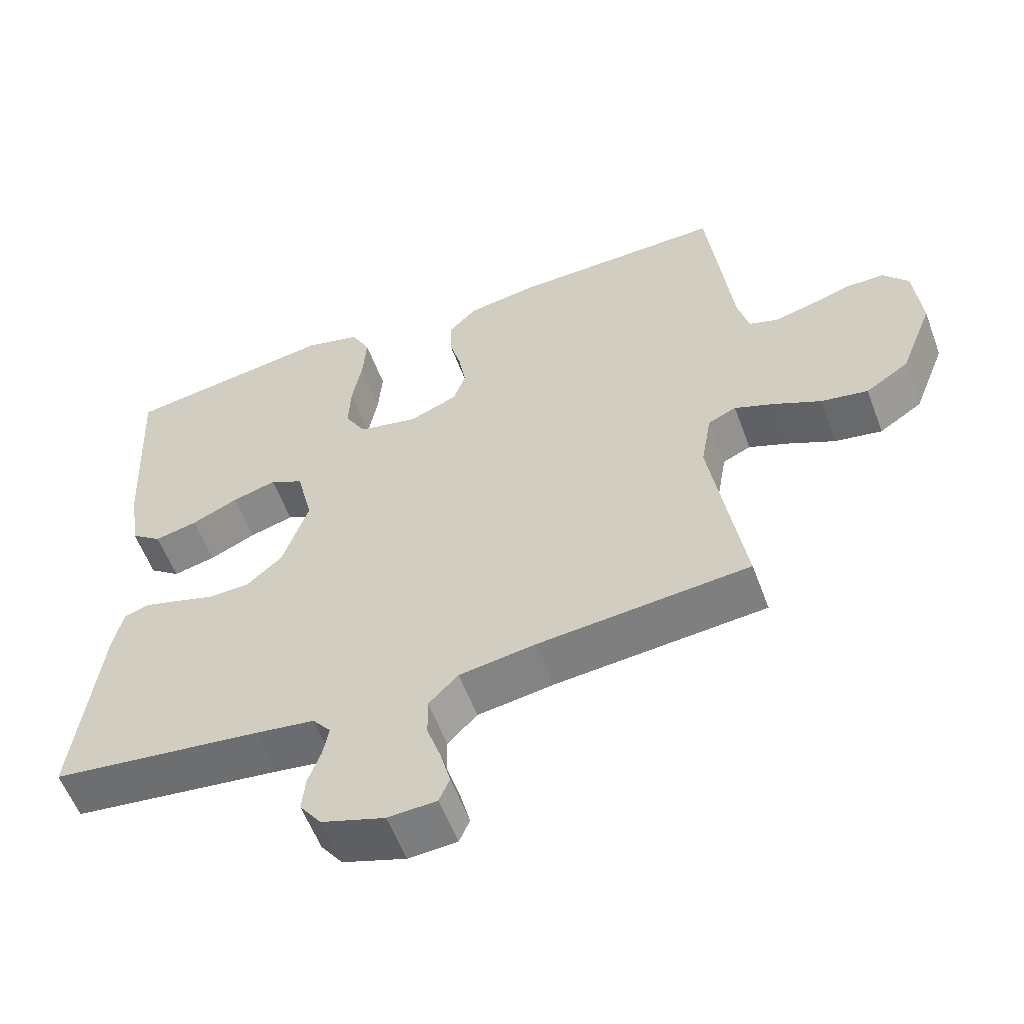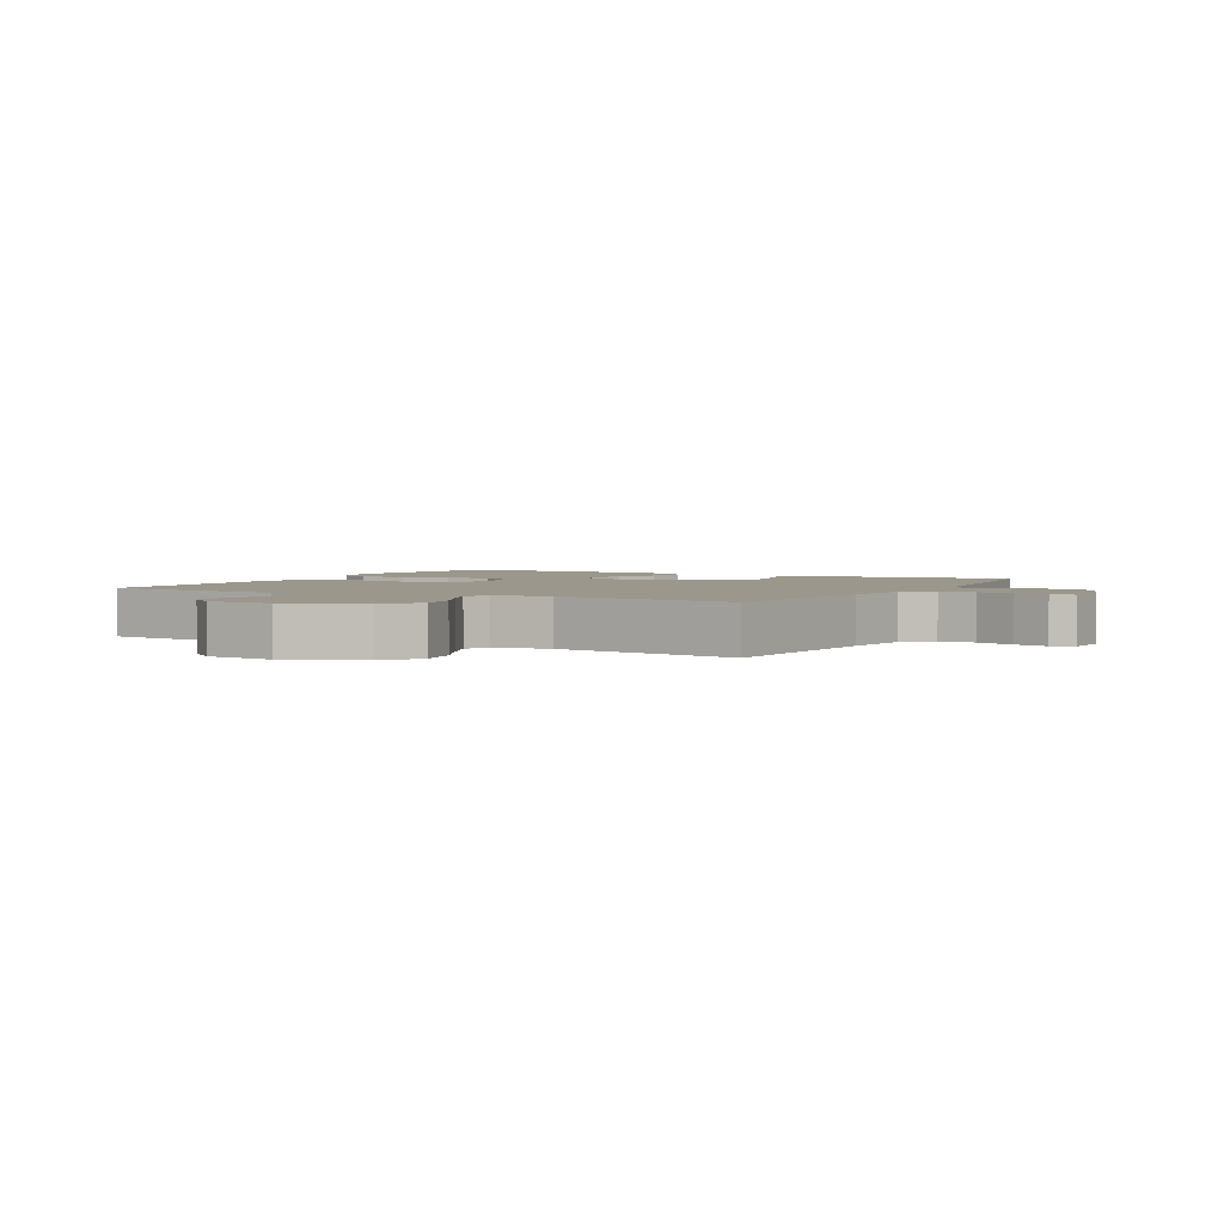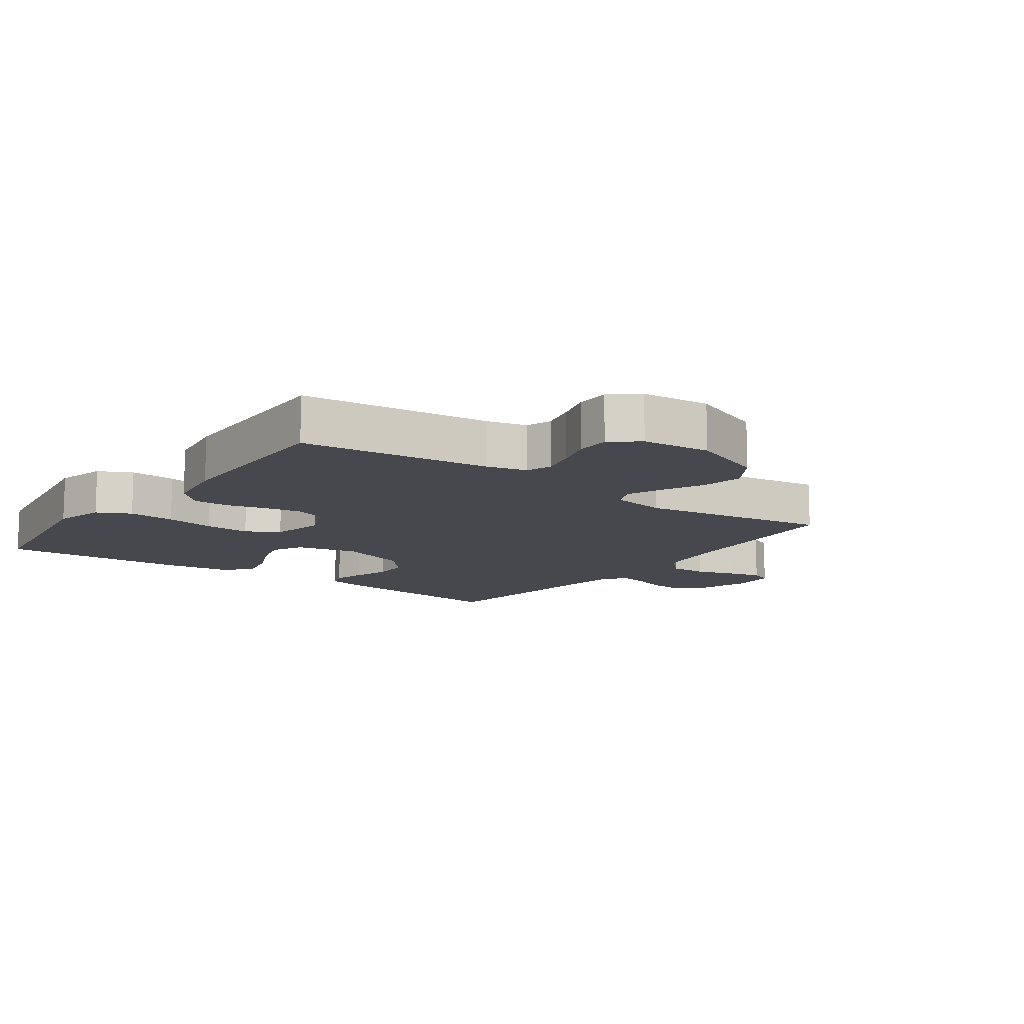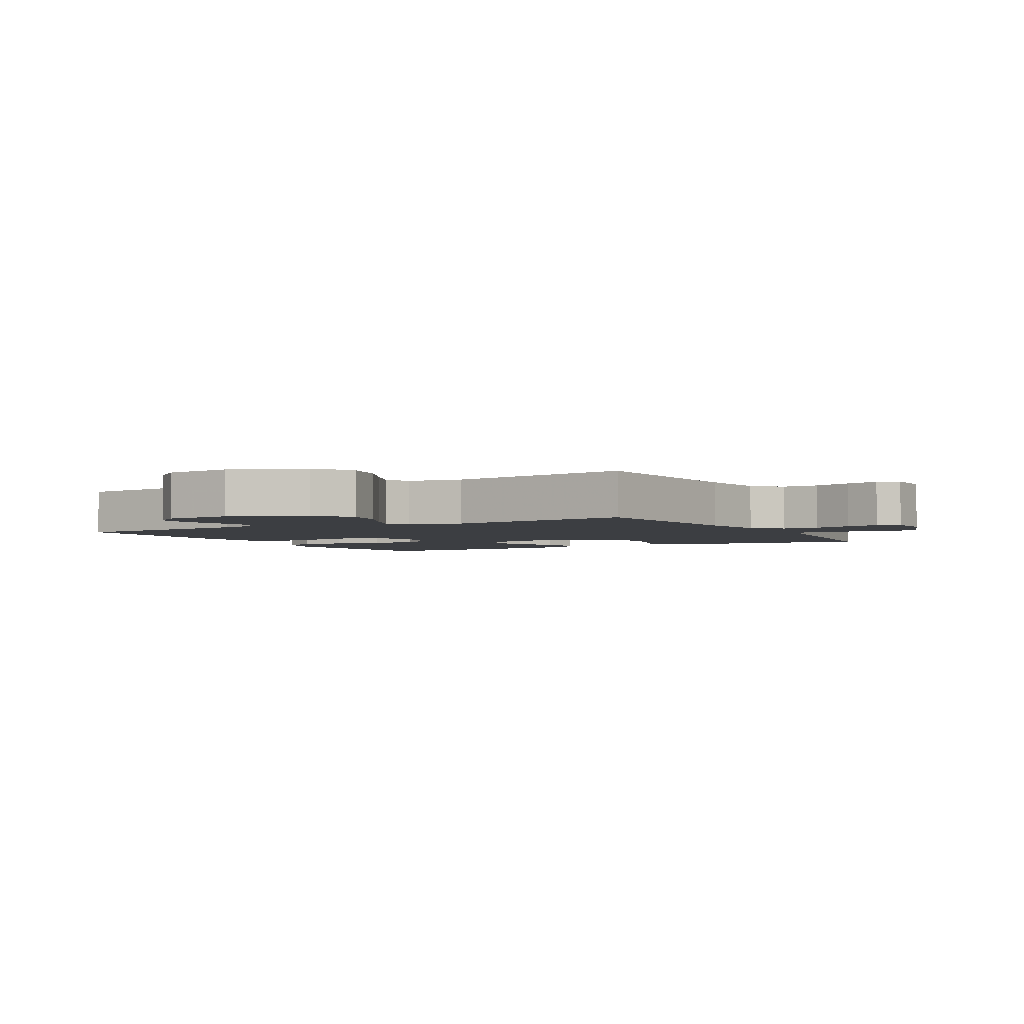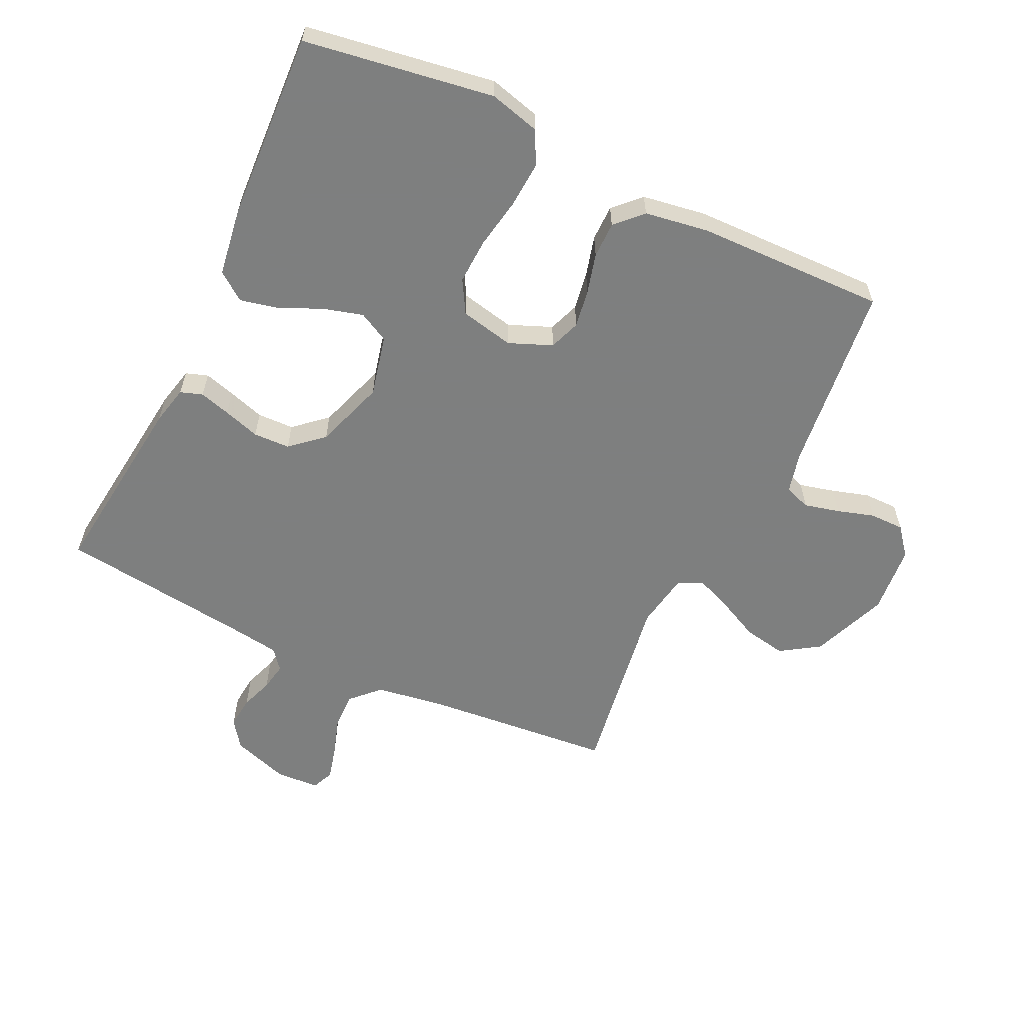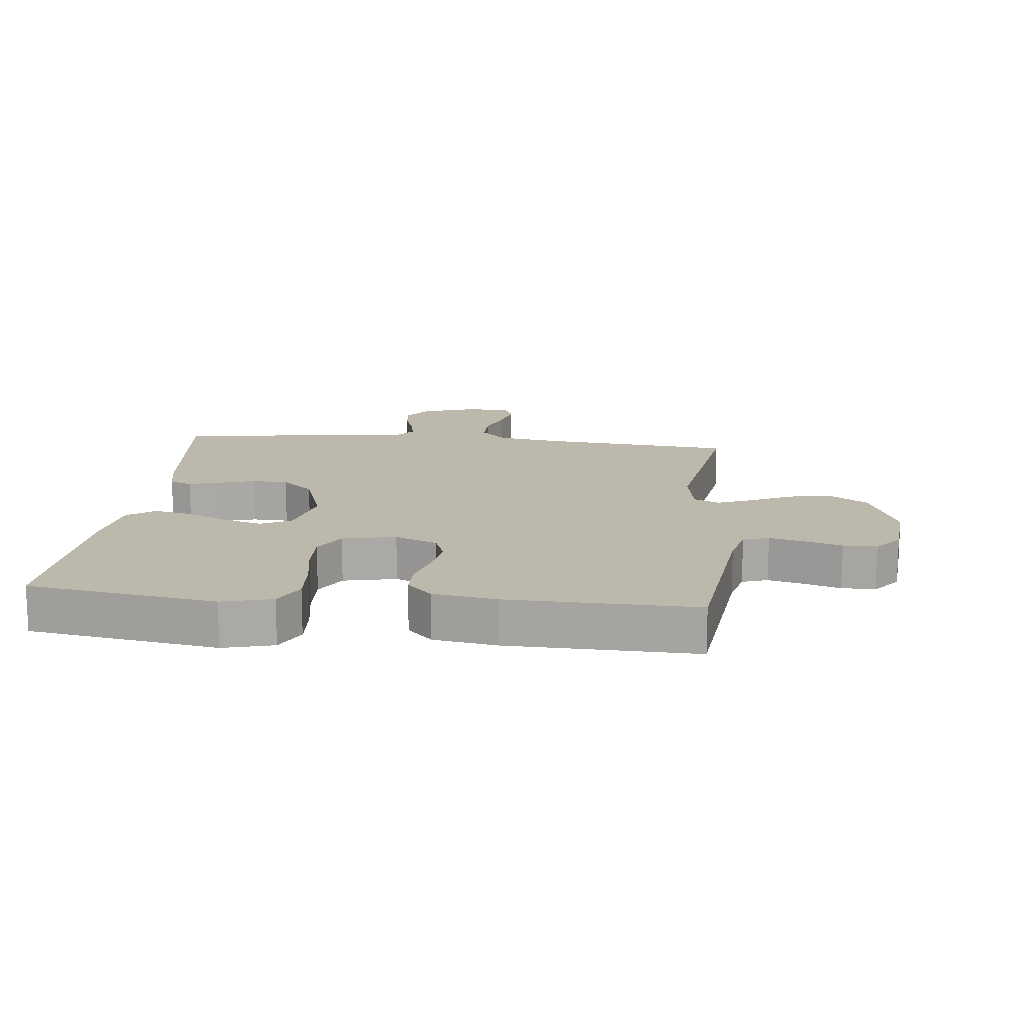
<metadata>
{"format":"obj","ext":"obj","renderer":"f3d","projection":"perspective","resolution":1024,"background":"white","views":[{"elev":-57.6,"azim":20.4,"up":"+Z"},{"elev":2.7,"azim":118.5,"up":"+Y"},{"elev":-11.8,"azim":53.9,"up":"+Y"},{"elev":-3.2,"azim":119.0,"up":"+Y"},{"elev":-59.6,"azim":-25.6,"up":"+Y"},{"elev":14.9,"azim":6.1,"up":"+Y"}]}
</metadata>
<code>
v -0.5 0.07 0.5
v -0.2 0.07 0.547
v -0.12 0.07 0.526
v -0.093 0.07 0.473
v -0.098 0.07 0.399
v -0.112 0.07 0.32
v -0.115 0.07 0.248
v -0.085 0.07 0.196
v 0 0.07 0.178
v 0.068 0.07 0.206
v 0.086 0.07 0.255
v 0.076 0.07 0.316
v 0.059 0.07 0.379
v 0.059 0.07 0.436
v 0.099 0.07 0.477
v 0.2 0.07 0.493
v 0.5 0.07 0.5
v 0.534 0.07 0.2
v 0.55 0.07 0.135
v 0.591 0.07 0.121
v 0.647 0.07 0.135
v 0.706 0.07 0.153
v 0.76 0.07 0.153
v 0.796 0.07 0.109
v 0.806 0.07 0
v 0.759 0.07 -0.121
v 0.698 0.07 -0.161
v 0.631 0.07 -0.149
v 0.565 0.07 -0.117
v 0.508 0.07 -0.094
v 0.468 0.07 -0.112
v 0.453 0.07 -0.2
v 0.5 0.07 -0.5
v 0.2 0.07 -0.528
v 0.091 0.07 -0.545
v 0.049 0.07 -0.588
v 0.05 0.07 -0.646
v 0.07 0.07 -0.707
v 0.084 0.07 -0.761
v 0.069 0.07 -0.796
v 0 0.07 -0.8
v -0.09 0.07 -0.77
v -0.121 0.07 -0.727
v -0.116 0.07 -0.676
v -0.098 0.07 -0.625
v -0.09 0.07 -0.581
v -0.116 0.07 -0.549
v -0.2 0.07 -0.537
v -0.5 0.07 -0.5
v -0.465 0.07 -0.2
v -0.451 0.07 -0.138
v -0.416 0.07 -0.126
v -0.367 0.07 -0.14
v -0.309 0.07 -0.158
v -0.251 0.07 -0.156
v -0.2 0.07 -0.111
v -0.163 0.07 0
v -0.186 0.07 0.097
v -0.234 0.07 0.122
v -0.297 0.07 0.104
v -0.363 0.07 0.074
v -0.424 0.07 0.06
v -0.468 0.07 0.093
v -0.484 0.07 0.2
v -0.5 0 0.5
v -0.2 0 0.547
v -0.12 0 0.526
v -0.093 0 0.473
v -0.098 0 0.399
v -0.112 0 0.32
v -0.115 0 0.248
v -0.085 0 0.196
v 0 0 0.178
v 0.068 0 0.206
v 0.086 0 0.255
v 0.076 0 0.316
v 0.059 0 0.379
v 0.059 0 0.436
v 0.099 0 0.477
v 0.2 0 0.493
v 0.5 0 0.5
v 0.534 0 0.2
v 0.55 0 0.135
v 0.591 0 0.121
v 0.647 0 0.135
v 0.706 0 0.153
v 0.76 0 0.153
v 0.796 0 0.109
v 0.806 0 0
v 0.759 0 -0.121
v 0.698 0 -0.161
v 0.631 0 -0.149
v 0.565 0 -0.117
v 0.508 0 -0.094
v 0.468 0 -0.112
v 0.453 0 -0.2
v 0.5 0 -0.5
v 0.2 0 -0.528
v 0.091 0 -0.545
v 0.049 0 -0.588
v 0.05 0 -0.646
v 0.07 0 -0.707
v 0.084 0 -0.761
v 0.069 0 -0.796
v 0 0 -0.8
v -0.09 0 -0.77
v -0.121 0 -0.727
v -0.116 0 -0.676
v -0.098 0 -0.625
v -0.09 0 -0.581
v -0.116 0 -0.549
v -0.2 0 -0.537
v -0.5 0 -0.5
v -0.465 0 -0.2
v -0.451 0 -0.138
v -0.416 0 -0.126
v -0.367 0 -0.14
v -0.309 0 -0.158
v -0.251 0 -0.156
v -0.2 0 -0.111
v -0.163 0 0
v -0.186 0 0.097
v -0.234 0 0.122
v -0.297 0 0.104
v -0.363 0 0.074
v -0.424 0 0.06
v -0.468 0 0.093
v -0.484 0 0.2
f 60 61 62 63
f 59 60 63 64
f 51 52 53 54
f 49 50 51 54
f 48 49 54 55
f 47 48 55 56
f 42 43 44 45
f 42 45 46
f 41 42 46
f 40 41 46
f 37 38 39 40
f 37 40 46
f 36 37 46 47
f 32 33 34
f 31 32 34 35
f 26 27 28 29
f 26 29 30
f 25 26 30
f 24 25 30
f 21 22 23 24
f 20 21 24 30
f 19 20 30 31
f 15 16 17 18
f 12 13 14 15
f 11 12 15 18
f 10 11 18 19
f 3 4 5 6
f 3 6 7
f 2 3 7
f 59 64 1 2
f 58 59 2 7
f 57 58 7 8
f 56 57 8 9
f 35 36 47 56
f 19 31 35 56
f 9 10 19 56
f 127 126 125 124
f 128 127 124 123
f 118 117 116 115
f 118 115 114 113
f 119 118 113 112
f 120 119 112 111
f 109 108 107 106
f 110 109 106
f 110 106 105
f 110 105 104
f 104 103 102 101
f 110 104 101
f 111 110 101 100
f 98 97 96
f 99 98 96 95
f 93 92 91 90
f 94 93 90
f 94 90 89
f 94 89 88
f 88 87 86 85
f 94 88 85 84
f 95 94 84 83
f 82 81 80 79
f 79 78 77 76
f 82 79 76 75
f 83 82 75 74
f 70 69 68 67
f 71 70 67
f 71 67 66
f 66 65 128 123
f 71 66 123 122
f 72 71 122 121
f 73 72 121 120
f 120 111 100 99
f 120 99 95 83
f 120 83 74 73
f 1 65 66 2
f 2 66 67 3
f 3 67 68 4
f 4 68 69 5
f 5 69 70 6
f 6 70 71 7
f 7 71 72 8
f 8 72 73 9
f 9 73 74 10
f 10 74 75 11
f 11 75 76 12
f 12 76 77 13
f 13 77 78 14
f 14 78 79 15
f 15 79 80 16
f 16 80 81 17
f 17 81 82 18
f 18 82 83 19
f 19 83 84 20
f 20 84 85 21
f 21 85 86 22
f 22 86 87 23
f 23 87 88 24
f 24 88 89 25
f 25 89 90 26
f 26 90 91 27
f 27 91 92 28
f 28 92 93 29
f 29 93 94 30
f 30 94 95 31
f 31 95 96 32
f 32 96 97 33
f 33 97 98 34
f 34 98 99 35
f 35 99 100 36
f 36 100 101 37
f 37 101 102 38
f 38 102 103 39
f 39 103 104 40
f 40 104 105 41
f 41 105 106 42
f 42 106 107 43
f 43 107 108 44
f 44 108 109 45
f 45 109 110 46
f 46 110 111 47
f 47 111 112 48
f 48 112 113 49
f 49 113 114 50
f 50 114 115 51
f 51 115 116 52
f 52 116 117 53
f 53 117 118 54
f 54 118 119 55
f 55 119 120 56
f 56 120 121 57
f 57 121 122 58
f 58 122 123 59
f 59 123 124 60
f 60 124 125 61
f 61 125 126 62
f 62 126 127 63
f 63 127 128 64
f 64 128 65 1

</code>
